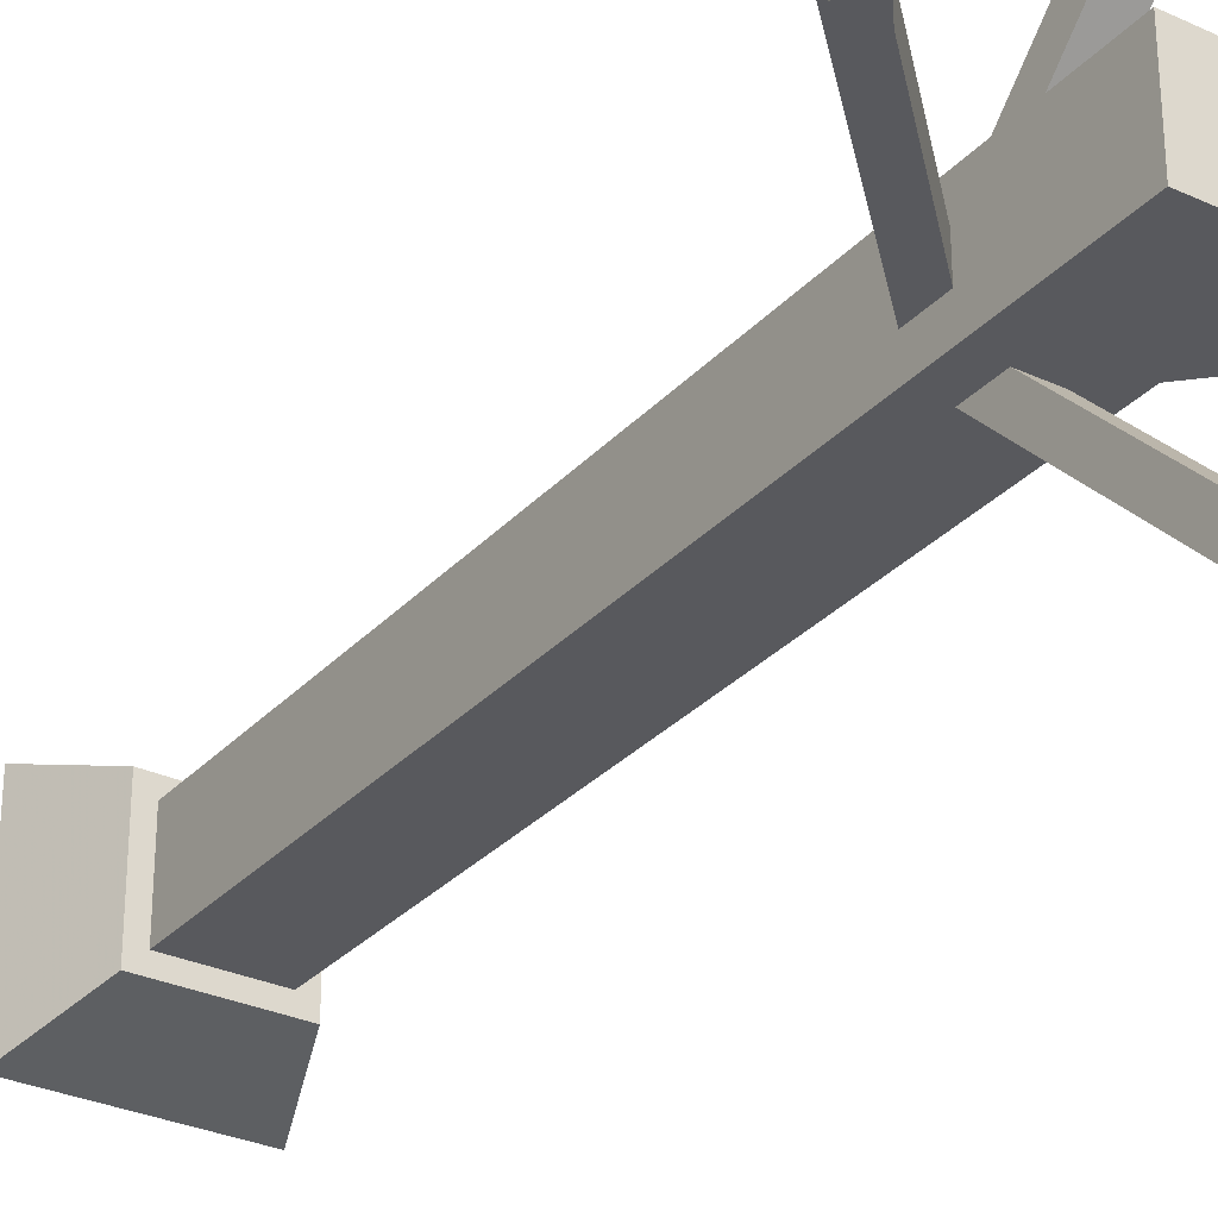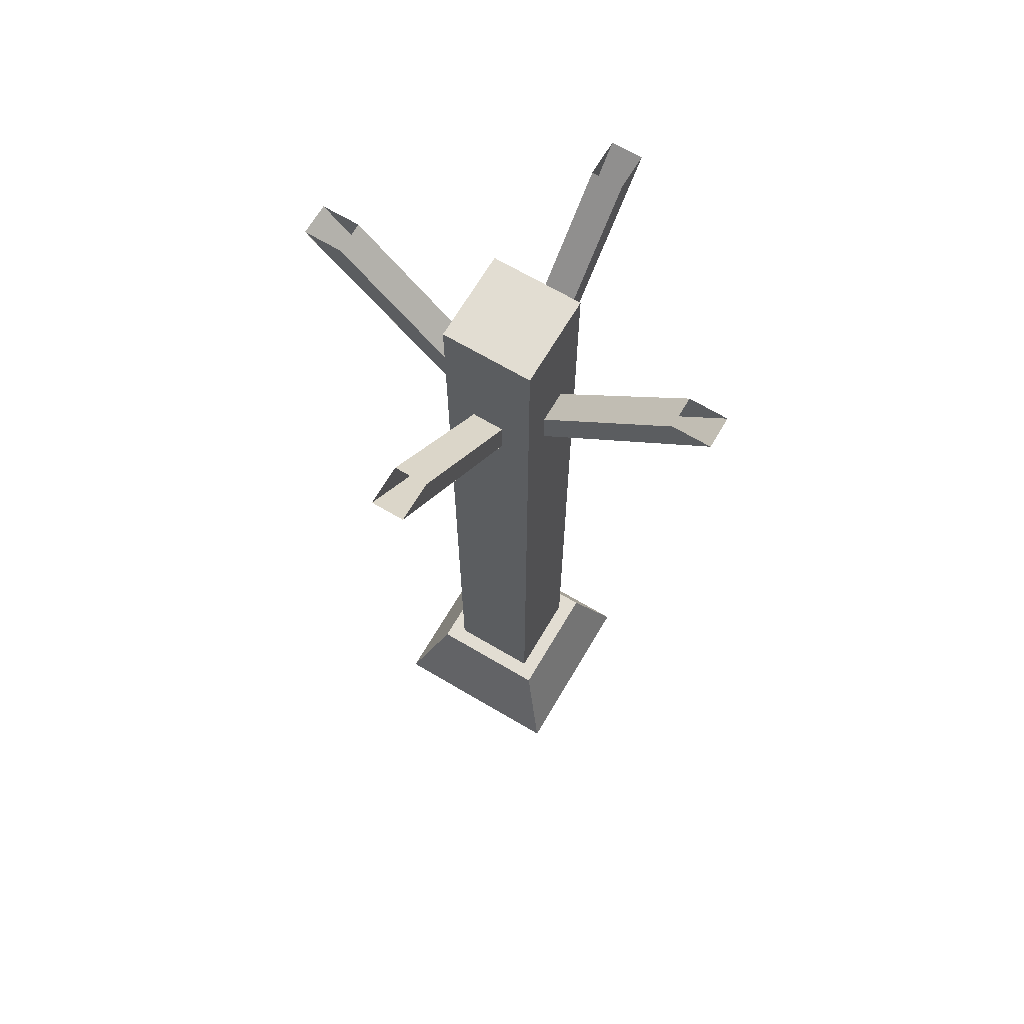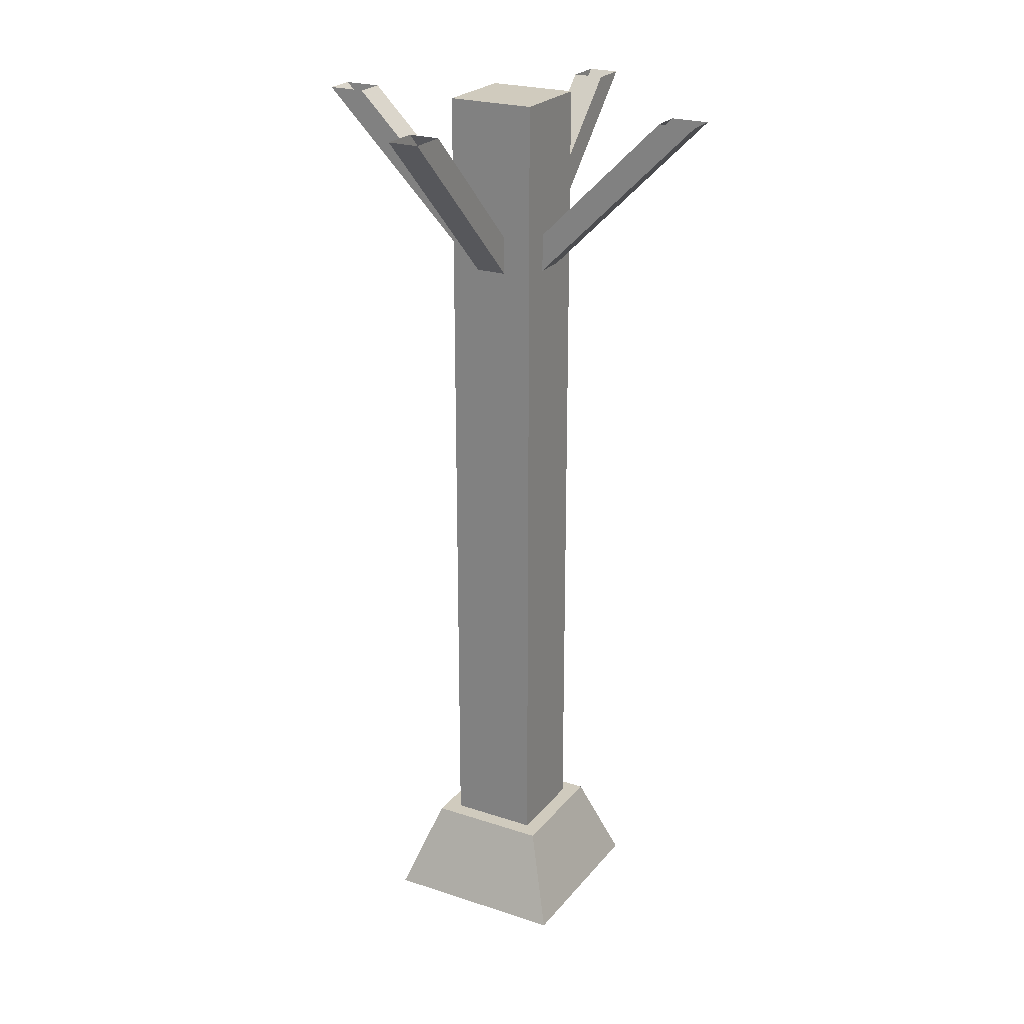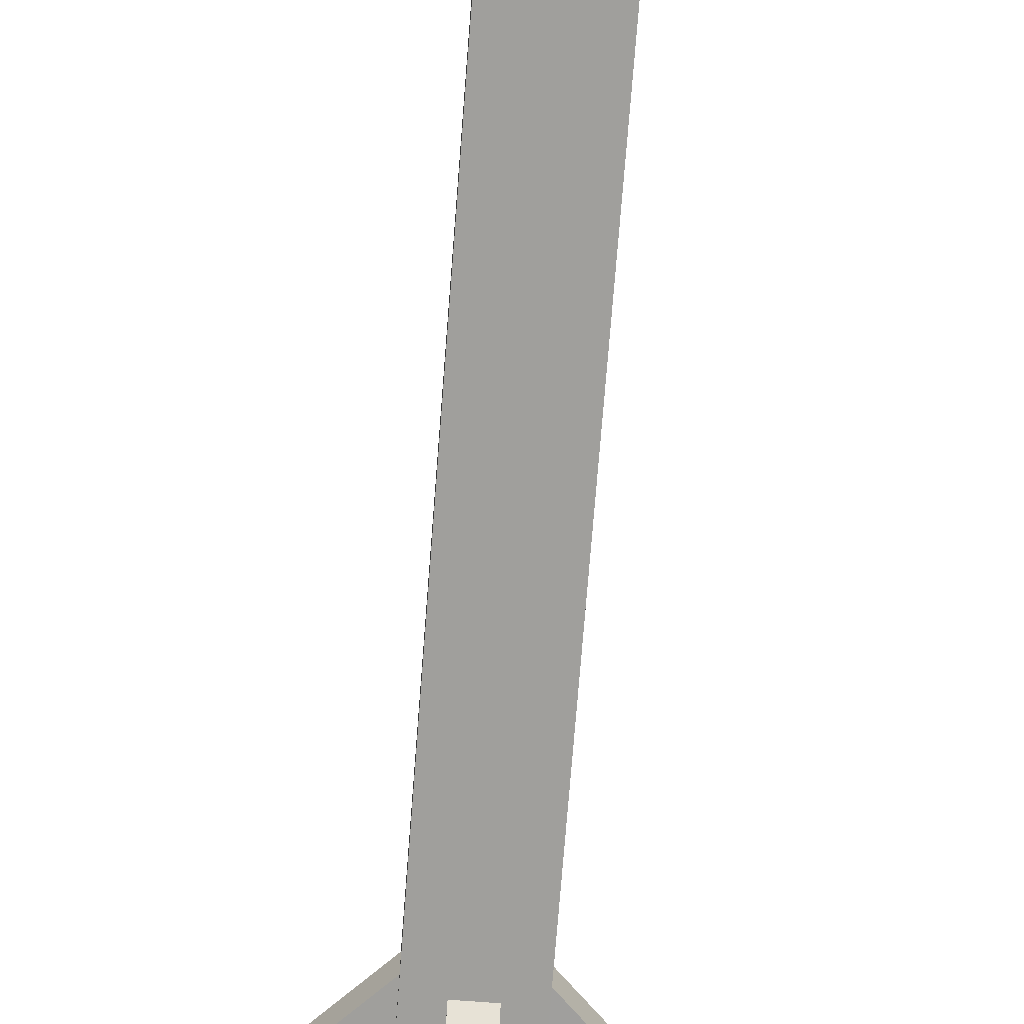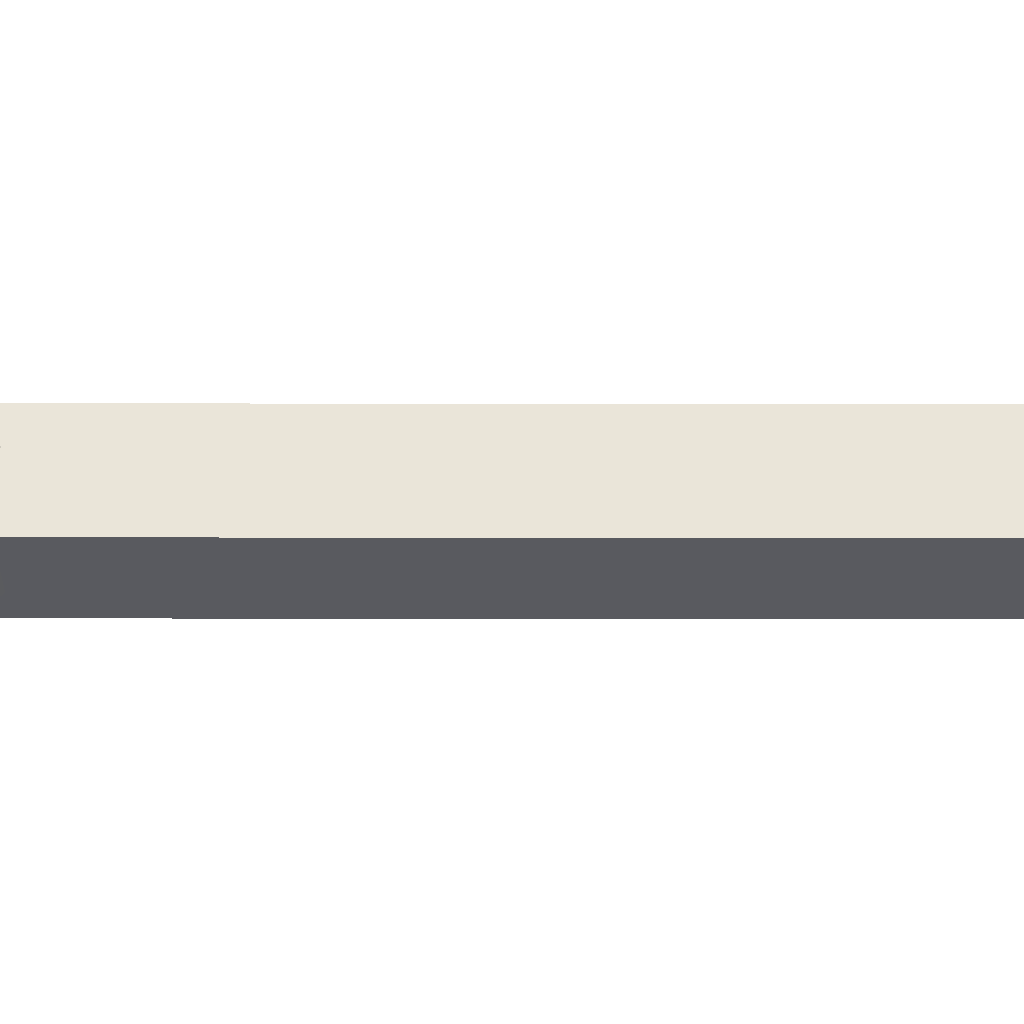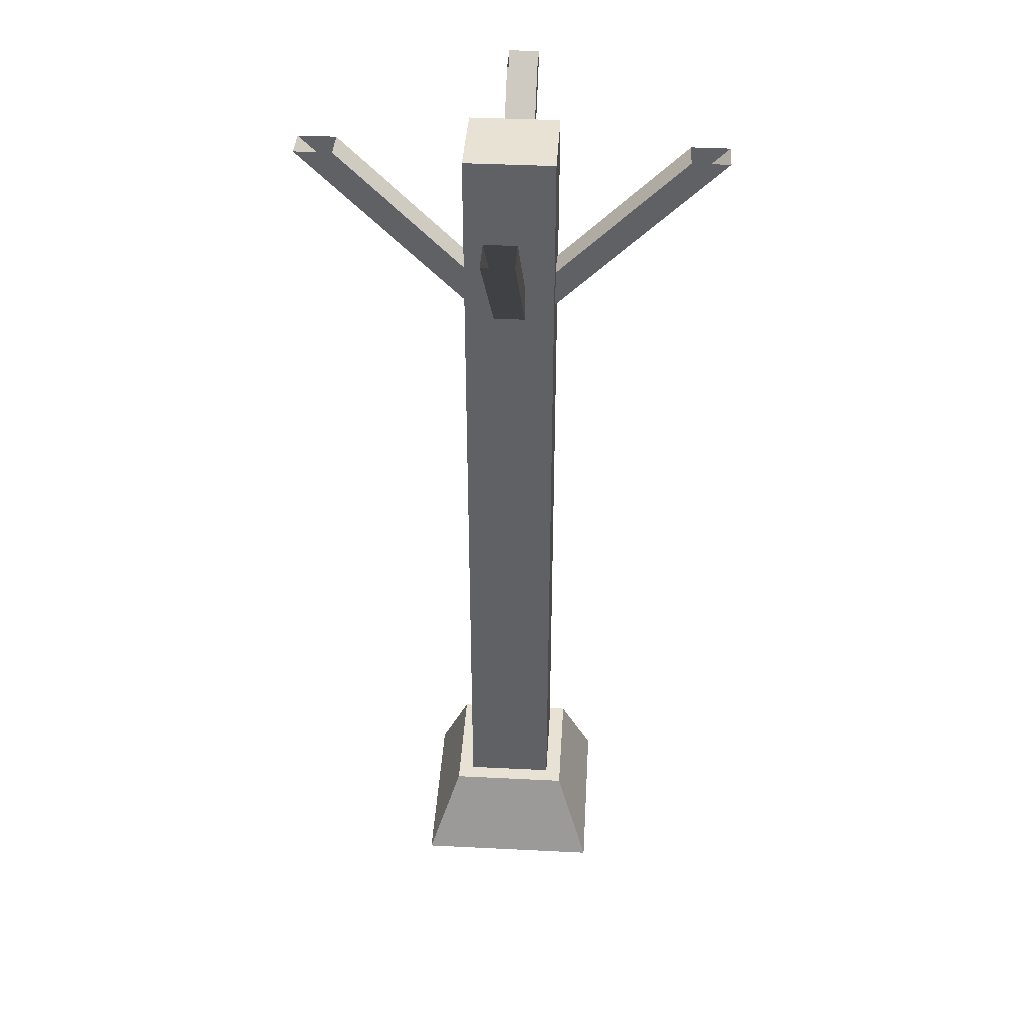
<metadata>
{"format":"obj","ext":"obj","renderer":"f3d","projection":"perspective","resolution":1024,"background":"white","views":[{"elev":-30.2,"azim":146.1,"up":"+Z"},{"elev":68.2,"azim":120.6,"up":"+Y"},{"elev":23.6,"azim":-61.1,"up":"+Y"},{"elev":-71.2,"azim":-4.4,"up":"+Z"},{"elev":-31.9,"azim":-90.1,"up":"+Z"},{"elev":39.9,"azim":3.5,"up":"+Y"}]}
</metadata>
<code>
g COLUMN Support_Beams_45g
v -47.02 205.3 3.482
v -0.7338 159.1 -3.494
v -0.7338 159.1 3.482
v -0.7338 167.5 -3.5
v -38.54 205.3 -3.5
v -38.54 205.3 3.5
v -0.7338 167.5 3.5
v -47.02 205.3 3.5
v -47.02 205.3 -3.5
v -0.7338 159.1 3.5
v 3.494 159.1 -0.7337
v 3.5 205.3 -47.02
v -3.482 205.3 -47.02
v -3.482 159.1 -0.7337
v 3.5 167.5 -0.7337
v 3.5 205.3 -38.54
v -3.5 205.3 -38.54
v -3.5 167.5 -0.7337
v -3.5 205.3 -47.02
v -3.5 159.1 -0.7337
v 47.02 205.3 3.5
v 47.02 205.3 -3.482
v 0.7337 159.1 3.494
v 0.7337 159.1 -3.482
v 0.7337 167.5 3.5
v 38.54 205.3 3.5
v 38.54 205.3 -3.5
v 0.7337 167.5 -3.5
v 47.02 205.3 -3.5
v 0.7337 159.1 -3.5
v 3.482 205.3 47.02
v -3.494 159.1 0.7337
v 3.482 159.1 0.7337
v -3.5 167.5 0.7337
v -3.5 205.3 38.54
v 3.5 205.3 38.54
v 3.5 167.5 0.7337
v 3.5 205.3 47.02
v -3.5 205.3 47.02
v 3.5 159.1 0.7337
f 7 4 5
f 4 2 9
f 3 7 6
f 2 10 8
f 18 15 16
f 15 11 12
f 14 18 17
f 11 20 19
f 28 25 26
f 25 23 21
f 24 28 27
f 23 30 29
f 37 34 35
f 34 32 39
f 33 37 36
f 32 40 38
f 6 7 5
f 5 4 9
f 1 3 6
f 9 2 8
f 17 18 16
f 16 15 12
f 13 14 17
f 12 11 19
f 27 28 26
f 26 25 21
f 22 24 27
f 21 23 29
f 36 37 35
f 35 34 39
f 31 33 36
f 39 32 38
g COLUMN Column
v -13.64 20.62 13.64
v -20.99 0 20.99
v 13.64 20.62 13.64
v 20.99 0 20.99
v 13.64 20.62 -13.64
v 20.99 0 -20.99
v -13.64 20.62 -13.64
v -20.99 0 -20.99
v -10 20.39 10
v -10 207.4 10
v 10 20.39 10
v 10 207.4 10
v 10 20.39 -10
v 10 207.4 -10
v -10 20.39 -10
v -10 207.4 -10
v -10 113.9 10
v 10 113.9 10
v 10 113.9 -10
v -10 113.9 -10
f 45 47 41
f 46 48 47
f 44 46 45
f 42 44 43
f 48 42 41
f 43 45 41
f 45 46 47
f 43 44 45
f 41 42 43
f 47 48 41
f 58 57 49
f 59 58 51
f 60 59 53
f 50 56 60
f 54 56 50
f 55 49 57
f 52 50 57
f 54 52 58
f 56 54 59
f 51 58 49
f 53 59 51
f 55 60 53
f 57 50 60
f 52 54 50
f 60 55 57
f 58 52 57
f 59 54 58
f 60 56 59

</code>
